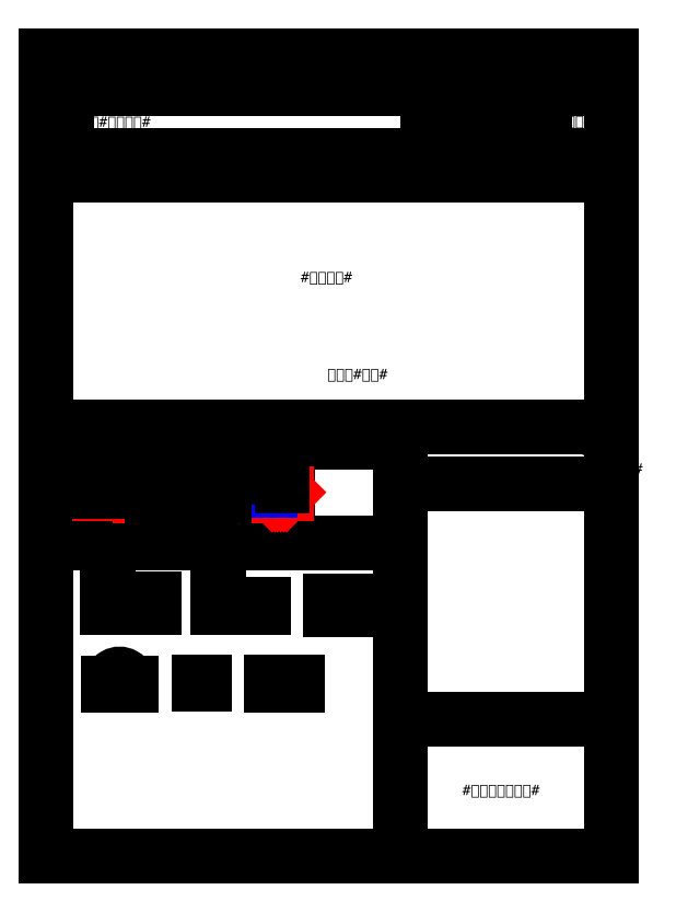
<metadata>
{"format":"dxf","ext":"dxf","renderer":"ezdxf+matplotlib","layout":"modelspace","background":"white","min_lineweight":24,"dpi":150}
</metadata>
<code>
0
SECTION
2
ENTITIES
0
LINE
8
0
10
0.693
20
2350
30
0
11
1953
21
2350
31
0
0
LINE
8
0
10
0.693
20
2419
30
0
11
1953
21
2419
31
0
0
LINE
8
0
10
1317
20
2591
30
0
11
1723
21
2591
31
0
0
LINE
8
0
10
205.4
20
2419
30
0
11
205.4
21
2350
31
0
0
LINE
8
0
10
710.3
20
2419
30
0
11
710.3
21
2350
31
0
0
LINE
8
0
10
912
20
2419
30
0
11
912
21
2350
31
0
0
LINE
8
0
10
72.57
20
2648
30
0
11
72.57
21
2419
31
0
0
MTEXT
8
0
10
18.32
20
2629
30
0
40
36
41
79.45
46
0
71
     1
72
     5
1
{\fArial Unicode MS|b0|i0|c134|p0;外}
73
     1
44
1
0
MTEXT
8
0
10
93.27
20
2635
30
0
40
36
41
693.8
46
0
71
     1
72
     5
1
{\fArial Unicode MS|b0|i0|c134|p0;款式：#型号#}
73
     1
44
1
0
MTEXT
8
0
10
92.81
20
2554
30
0
40
36
41
697.6
46
0
71
     1
72
     5
1
{\fArial Unicode MS|b0|i0|c134|p0;锁具：#主门拉手#}
73
     1
44
1
0
MTEXT
8
0
10
92.34
20
2480
30
0
40
36
41
699.2
46
0
71
     1
72
     5
1
{\fArial Unicode MS|b0|i0|c134|p0;铰型：#门铰#}
73
     1
44
1
0
LINE
8
0
10
1953
20
2705
30
0
11
0.693
21
2705
31
0
0
LINE
8
0
10
0.693
20
1483
30
0
11
1953
21
1483
31
0
0
LINE
8
0
10
0.693
20
1429
30
0
11
1224
21
1429
31
0
0
LINE
8
0
10
1224
20
1286
30
0
11
1953
21
1286
31
0
0
LINE
8
0
10
1224
20
1483
30
0
11
1224
21
-1.137e-13
31
0
0
MTEXT
8
0
10
19.04
20
1476
30
0
40
36
41
630.4
46
0
71
     1
72
     5
1
{\fArial Unicode MS|b0|i0|c134|p0;门扇：#门扇规格#}
73
     1
44
1
0
MTEXT
8
0
10
1240
20
459.1
30
0
40
36
41
497.6
46
0
71
     1
72
     5
1
{\fArial Unicode MS|b0|i0|c134|p0;#开启锁向#}
73
     1
44
1
0
LINE
8
0
10
1224
20
473.5
30
0
11
1953
21
473.5
31
0
0
LINE
8
0
10
1317
20
2419
30
0
11
1317
21
2350
31
0
0
LINE
8
0
10
1317
20
2648
30
0
11
1317
21
2419
31
0
0
LINE
8
0
10
1426
20
2648
30
0
11
1426
21
2419
31
0
0
LINE
8
0
10
1317
20
2477
30
0
11
1723
21
2477
31
0
0
LINE
8
0
10
1317
20
2534
30
0
11
1723
21
2534
31
0
0
LINE
8
0
10
1723
20
2648
30
0
11
1723
21
2419
31
0
0
MTEXT
8
0
10
1738
20
2558
30
0
40
36
41
214.9
46
0
71
     1
72
     5
1
{\fArial Unicode MS|b0|i0|c134|p0;#二维码#}
73
     1
44
1
0
MTEXT
8
0
10
6.696
20
2701
30
0
40
36
41
866.3
46
0
71
     1
72
     5
1
{\fArial Unicode MS|b0|i0|c134|p0;下单日期：#下单日期#}
73
     1
44
1
0
MTEXT
8
0
10
968
20
2701
30
0
40
36
41
945
46
0
71
     1
72
     5
1
{\fArial Unicode MS|b0|i0|c134|p0;交货日期：#交货日期#}
73
     1
44
1
0
MTEXT
8
0
10
1327
20
2643
30
0
40
36
41
111.9
46
0
71
     1
72
     5
1
{\fArial Unicode MS|b0|i0|c134|p0;胶条}
73
     1
44
1
0
MTEXT
8
0
10
1326
20
2586
30
0
40
36
41
111.9
46
0
71
     1
72
     5
1
{\fArial Unicode MS|b0|i0|c134|p0;安装}
73
     1
44
1
0
MTEXT
8
0
10
1325
20
2529
30
0
40
36
41
111.9
46
0
71
     1
72
     5
1
{\fArial Unicode MS|b0|i0|c134|p0;商标}
73
     1
44
1
0
MTEXT
8
0
10
1325
20
2470
30
0
40
36
41
111.9
46
0
71
     1
72
     5
1
{\fArial Unicode MS|b0|i0|c134|p0;猫眼}
73
     1
44
1
0
MTEXT
8
0
10
1439
20
2642
30
0
40
36
41
284
46
0
71
     1
72
     5
1
{\fArial Unicode MS|b0|i0|c134|p0;贴}
73
     1
44
1
0
MTEXT
8
0
10
1438
20
2586
30
0
40
36
41
285.2
46
0
71
     1
72
     5
1
{\fArial Unicode MS|b0|i0|c134|p0;拉片}
73
     1
44
1
0
MTEXT
8
0
10
1437
20
2529
30
0
40
36
41
285.7
46
0
71
     1
72
     5
1
{\fArial Unicode MS|b0|i0|c134|p0;#品牌#}
73
     1
44
1
0
MTEXT
8
0
10
1437
20
2470
30
0
40
36
41
286.2
46
0
71
     1
72
     5
1
{\fArial Unicode MS|b0|i0|c134|p0;#主门猫眼#}
73
     1
44
1
0
MTEXT
8
0
10
219.1
20
2405
30
0
40
36
41
491.2
46
0
71
     1
72
     5
1
{\fArial Unicode MS|b0|i0|c134|p0;#包框规格#}
73
     1
44
1
0
MTEXT
8
0
10
920.5
20
2405
30
0
40
36
41
396.9
46
0
71
     1
72
     5
1
{\fArial Unicode MS|b0|i0|c134|p0;#见光规格#}
73
     1
44
1
0
MTEXT
8
0
10
5.929
20
2404
30
0
40
36
41
213.2
46
0
71
     1
72
     5
1
{\fArial Unicode MS|b0|i0|c134|p0;包框尺寸}
73
     1
44
1
0
MTEXT
8
0
10
713.5
20
2405
30
0
40
36
41
207
46
0
71
     1
72
     5
1
{\fArial Unicode MS|b0|i0|c134|p0;见光尺寸}
73
     1
44
1
0
MTEXT
8
0
10
1324
20
2407
30
0
40
36
41
629
46
0
71
     1
72
     5
1
{\fArial Unicode MS|b0|i0|c134|p0;#开启锁向#}
73
     1
44
1
0
MTEXT
8
0
10
18.58
20
2544
30
0
40
36
41
72.32
46
0
71
     1
72
     5
1
{\fArial Unicode MS|b0|i0|c134|p0;门}
73
     1
44
1
0
MTEXT
8
0
10
1383
20
1480
30
0
40
36
41
489.9
46
0
71
     1
72
     5
1
{\fArial Unicode MS|b0|i0|c134|p0;#左框规格#}
73
     1
44
1
0
MTEXT
8
0
10
1383
20
1421
30
0
40
36
41
465.1
46
32.93
71
     1
72
     5
1
{\fArial Unicode MS|b0|i0|c134|p34;#\fSimSun|b0|i0|c134|p2;右框规格\fArial Unicode MS|b0|i0|c134|p34;#\P}
73
     1
44
1
0
MTEXT
8
0
10
1383
20
1358
30
0
40
36
41
503.1
46
32.93
71
     1
72
     5
1
{\fArial Unicode MS|b0|i0|c134|p34;#\fSimSun|b0|i0|c134|p2;顶框规格\fArial Unicode MS|b0|i0|c134|p34;#\P}
73
     1
44
1
0
MTEXT
8
0
10
1236
20
1480
30
0
40
36
41
146.7
46
0
71
     1
72
     5
1
{\fArial Unicode MS|b0|i0|c134|p0;拉码：  }
73
     1
44
1
0
MTEXT
8
0
10
971.1
20
1684
30
0
40
36
41
449.6
46
0
71
     1
72
     5
1
{\fArial Unicode MS|b0|i0|c134|p0;锁中：#锁中#}
73
     1
44
1
0
MTEXT
8
0
10
651.1
20
2757
30
0
40
36
41
1043
46
0
71
     1
72
     5
1
{\fArial Unicode MS|b0|i0|c134|p0;订单号：#订单编号#}
73
     1
44
1
0
MTEXT
8
0
10
1392
20
2757
30
0
40
36
41
585.5
46
0
71
     1
72
     5
1
{\fArial Unicode MS|b0|i0|c134|p0;编号：#型号编号#}
73
     1
44
1
0
LINE
8
0
10
0
20
2762
30
0
11
1953
21
2762
31
0
0
LINE
8
0
10
1953
20
2762
30
0
11
1953
21
-1.137e-13
31
0
0
LINE
8
0
10
0
20
-1.137e-13
30
0
11
1953
21
-1.137e-13
31
0
0
LINE
8
0
10
0
20
2762
30
0
11
0
21
-1.137e-13
31
0
0
LINE
8
0
10
1723
20
2648
30
0
11
0.693
21
2648
31
0
0
LINE
8
0
10
1224
20
1082
30
0
11
0
21
1082
31
0
0
MTEXT
8
0
10
878.8
20
2019
30
0
40
36
41
305.8
46
0
71
     1
72
     5
1
{\fArial Unicode MS|b0|i0|c134|p0;#门框数据#}
73
     1
44
1
0
MTEXT
8
0
10
497.8
20
1140
30
0
40
36
41
337.8
46
0
71
     1
72
     5
1
{\fArial Unicode MS|b0|i0|c134|p0;#企料数据#}
73
     1
44
1
0
LINE
8
0
10
1723
20
2648
30
0
11
1953
21
2648
31
0
0
MTEXT
8
0
10
1437
20
248.3
30
0
40
36
41
583.8
46
0
71
     1
72
     5
1
{\fArial Unicode MS|b0|i0|c134|p0;#开启锁向示意图#}
73
     1
44
1
0
MTEXT
8
0
10
4.294
20
2757
30
0
40
36
41
1043
46
0
71
     1
72
     5
1
{\fArial Unicode MS|b0|i0|c134|p0;客户：#经销商名字#}
73
     1
44
1
0
MTEXT
8
0
10
839
20
1479
30
0
40
36
41
1043
46
0
71
     1
72
     5
1
{\fArial Unicode MS|b0|i0|c134|p0;商标：#商标#}
73
     1
44
1
0
MTEXT
8
0
10
1235
20
1276
30
0
40
31.2
41
599.4
46
0
71
     1
72
     5
1
{\fArial Unicode MS|b0|i0|c134|p34;#花件\P信息#}
73
     1
44
1
0
LINE
8
0
10
364.9
20
1321
30
0
11
364.9
21
1336
31
0
0
LINE
8
0
10
364.9
20
1336
30
0
11
196.9
21
1336
31
0
0
LINE
8
0
10
196.9
20
1336
30
0
11
196.9
21
1261
31
0
0
LINE
8
0
10
196.9
20
1261
30
0
11
184.9
21
1261
31
0
0
LINE
8
0
10
184.9
20
1261
30
0
11
184.9
21
1251
31
0
0
LINE
8
0
10
184.9
20
1251
30
0
11
214.9
21
1251
31
0
0
ARC
8
0
10
214.9
20
1273
30
0
40
22
50
270
51
360
0
LINE
8
0
10
364.9
20
1273
30
0
11
364.9
21
1243
31
0
0
LINE
8
0
10
364.9
20
1243
30
0
11
324.9
21
1243
31
0
0
LINE
8
0
10
364.9
20
1273
30
0
11
359.9
21
1273
31
0
0
LINE
8
0
10
302.9
20
1265
30
0
11
302.9
21
1273
31
0
0
LINE
8
0
10
236.9
20
1273
30
0
11
302.9
21
1273
31
0
0
ARC
8
0
10
324.9
20
1265
30
0
40
22
50
180
51
270
0
LINE
8
0
10
614.4
20
1336
30
0
11
614.4
21
1321
31
0
0
LINE
8
0
10
614.4
20
1321
30
0
11
619.4
21
1321
31
0
0
LINE
8
0
10
614.4
20
1336
30
0
11
781.4
21
1336
31
0
0
LINE
8
0
10
781.4
20
1336
30
0
11
781.4
21
1271
31
0
0
LINE
8
0
10
781.4
20
1271
30
0
11
804.4
21
1271
31
0
0
LINE
8
0
10
804.4
20
1271
30
0
11
804.4
21
1279
31
0
0
LINE
8
0
10
804.4
20
1279
30
0
11
814.4
21
1279
31
0
0
LINE
8
0
10
814.4
20
1279
30
0
11
814.4
21
1265
31
0
0
LINE
8
0
10
814.4
20
1265
30
0
11
834.4
21
1265
31
0
0
LINE
8
0
10
834.4
20
1265
30
0
11
834.4
21
1256
31
0
0
LINE
8
0
10
834.4
20
1256
30
0
11
829.5
21
1251
31
0
0
LINE
8
0
10
829.5
20
1251
30
0
11
819.5
21
1251
31
0
0
LINE
8
0
10
819.5
20
1251
30
0
11
814.5
21
1256
31
0
0
LINE
8
0
10
814.5
20
1256
30
0
11
809.6
21
1251
31
0
0
LINE
8
0
10
809.6
20
1251
30
0
11
799.6
21
1251
31
0
0
LINE
8
0
10
799.6
20
1251
30
0
11
794.7
21
1256
31
0
0
LINE
8
0
10
794.7
20
1256
30
0
11
789.7
21
1251
31
0
0
LINE
8
0
10
789.7
20
1251
30
0
11
779.7
21
1251
31
0
0
LINE
8
0
10
779.7
20
1251
30
0
11
774.8
21
1256
31
0
0
LINE
8
0
10
614.4
20
1273
30
0
11
614.4
21
1243
31
0
0
LINE
8
0
10
614.4
20
1243
30
0
11
654.4
21
1243
31
0
0
LINE
8
0
10
614.4
20
1273
30
0
11
619.4
21
1273
31
0
0
ARC
8
0
10
654.4
20
1265
30
0
40
22
50
270
51
360
0
LINE
8
0
10
774.8
20
1256
30
0
11
774.8
21
1265
31
0
0
LINE
8
0
10
774.8
20
1265
30
0
11
676.4
21
1265
31
0
0
LINE
8
0
10
210.1
20
858.3
30
0
11
371.1
21
858.3
31
0
0
LINE
8
0
10
371.1
20
858.3
30
0
11
371.1
21
888.3
31
0
0
LINE
8
0
10
371.1
20
888.3
30
0
11
366.1
21
888.3
31
0
0
LINE
8
0
10
210.1
20
858.3
30
0
11
210.1
21
900.3
31
0
0
LINE
8
0
10
210.1
20
900.3
30
0
11
215.1
21
900.3
31
0
0
LINE
8
0
10
591.3
20
857.4
30
0
11
752.3
21
857.4
31
0
0
LINE
8
0
10
752.3
20
857.4
30
0
11
752.3
21
872.4
31
0
0
LINE
8
0
10
752.3
20
872.4
30
0
11
747.3
21
872.4
31
0
0
LINE
8
0
10
591.3
20
857.4
30
0
11
591.3
21
899.4
31
0
0
LINE
8
0
10
591.3
20
899.4
30
0
11
596.3
21
899.4
31
0
0
LINE
8
0
10
217.6
20
589.4
30
0
11
212.6
21
589.4
31
0
0
LINE
8
0
10
212.6
20
589.4
30
0
11
212.6
21
599.4
31
0
0
LINE
8
0
10
212.6
20
599.4
30
0
11
222.6
21
599.4
31
0
0
ARC
8
0
10
253.1
20
599.4
30
0
40
30.5
50
0
51
180
0
LINE
8
0
10
283.6
20
599.4
30
0
11
293.6
21
599.4
31
0
0
LINE
8
0
10
293.6
20
599.4
30
0
11
293.6
21
589.4
31
0
0
LINE
8
0
10
293.6
20
589.4
30
0
11
288.6
21
589.4
31
0
0
LINE
8
0
10
526.5
20
595.5
30
0
11
526.5
21
603.5
31
0
0
LINE
8
0
10
526.5
20
603.5
30
0
11
546.5
21
603.5
31
0
0
LINE
8
0
10
783.8
20
591.1
30
0
11
778.8
21
591.1
31
0
0
LINE
8
0
10
778.8
20
591.1
30
0
11
778.8
21
601.1
31
0
0
LINE
8
0
10
778.8
20
601.1
30
0
11
868.8
21
601.1
31
0
0
LINE
8
0
10
868.8
20
601.1
30
0
11
868.8
21
591.1
31
0
0
LINE
8
0
10
868.8
20
591.1
30
0
11
863.8
21
591.1
31
0
0
LINE
8
0
10
546.5
20
603.5
30
0
11
546.5
21
595.5
31
0
0
LINE
8
0
10
981.3
20
853.2
30
0
11
1051
21
853.2
31
0
0
LINE
8
0
10
1051
20
853.2
30
0
11
1051
21
883.2
31
0
0
LINE
8
0
10
1051
20
883.2
30
0
11
1046
21
883.2
31
0
0
LINE
8
0
10
981.3
20
853.2
30
0
11
981.3
21
883.2
31
0
0
LINE
8
0
10
981.3
20
883.2
30
0
11
986.3
21
883.2
31
0
0
DIMENSION
360
46DA
8
0
280
     0
2
*D46
10
364.9
20
1374
30
0
11
274.9
21
1374
31
0
70
    32
1
{\fArial Unicode MS|b0|i0|c134|p0;铰料宽}
71
     5
42
180
73
     0
74
     0
75
     0
3
Standard$0
13
184.9
23
1261
33
0
14
364.9
24
1336
34
0
0
DIMENSION
360
46F4
8
0
280
     0
2
*D47
10
614.4
20
1374
30
0
11
714.4
21
1374
31
0
70
    32
1
{\fArial Unicode MS|b0|i0|c134|p0;锁料宽}
71
     5
42
200
73
     0
74
     0
75
     0
3
Standard$0
13
814.4
23
1279
33
0
14
614.4
24
1336
34
0
0
DIMENSION
360
470E
8
0
280
     0
2
*D48
10
614.4
20
1259
30
0
11
489.7
21
1259
31
0
70
    32
1
{\fArial Unicode MS|b0|i0|c134|p0;中空宽}
71
     5
42
249.5
73
     0
74
     0
75
     0
3
Standard$0
13
364.9
23
1243
33
0
14
614.4
24
1243
34
0
0
DIMENSION
360
4728
8
0
280
     0
2
*D49
10
781.4
20
1308
30
0
11
489.2
21
1308
31
0
70
    32
1
{\fArial Unicode MS|b0|i0|c134|p0;杂板宽}
71
     5
42
584.5
73
     0
74
     0
75
     0
3
Standard$0
13
196.9
23
1336
33
0
14
781.4
24
1336
34
0
0
ENDSEC
0
EOF

</code>
